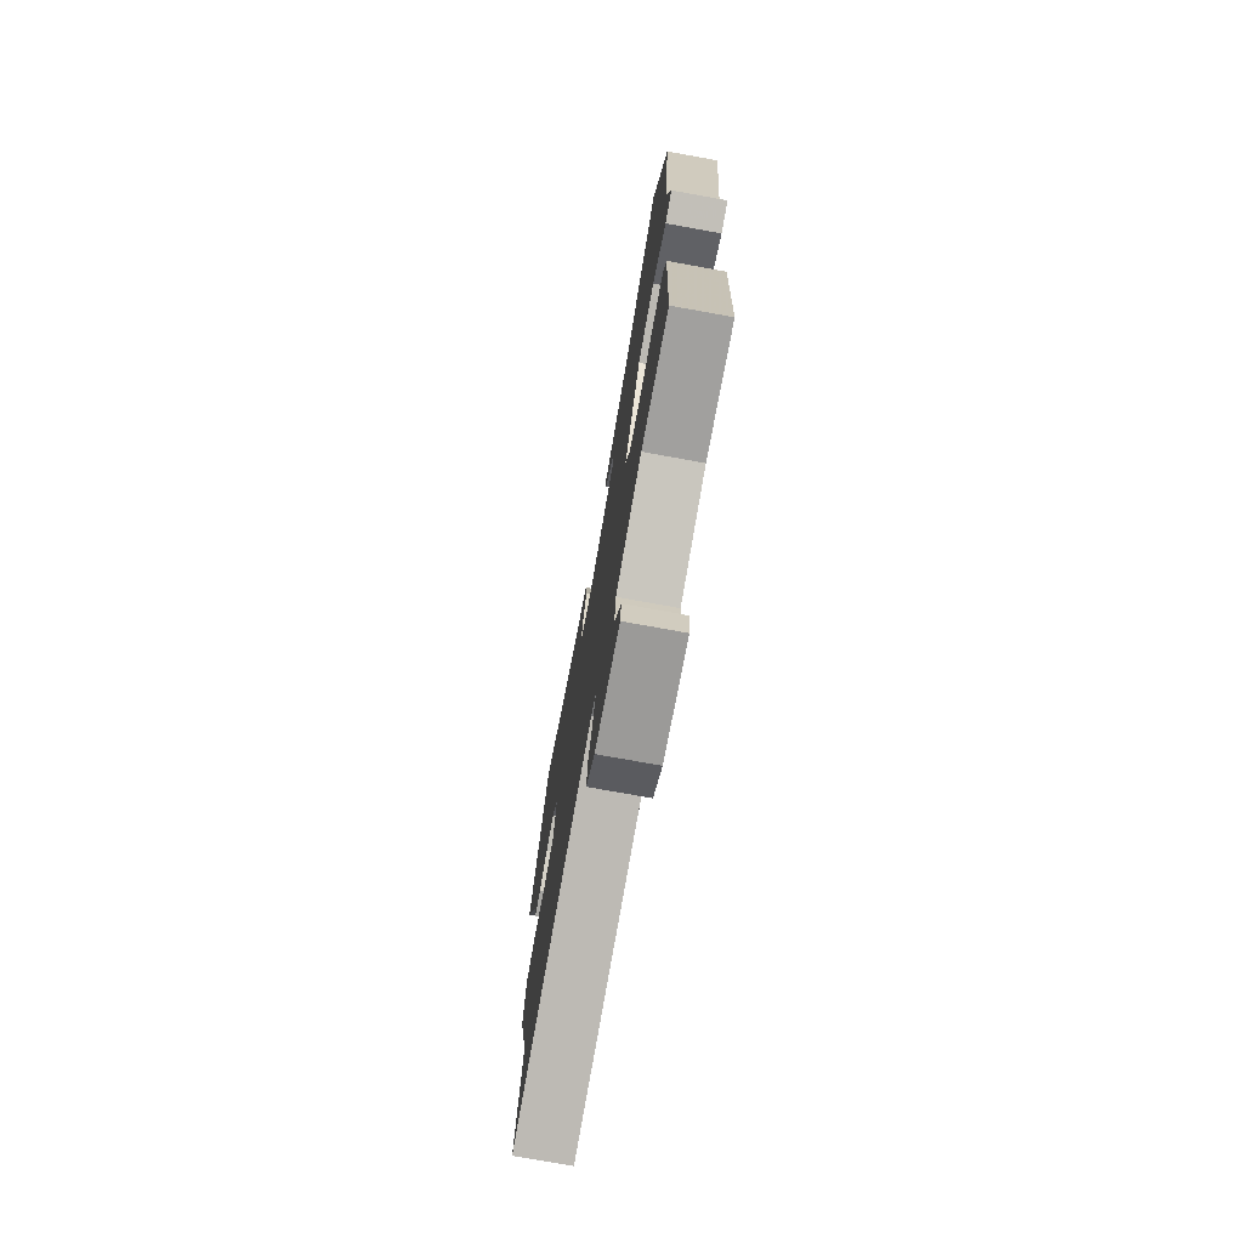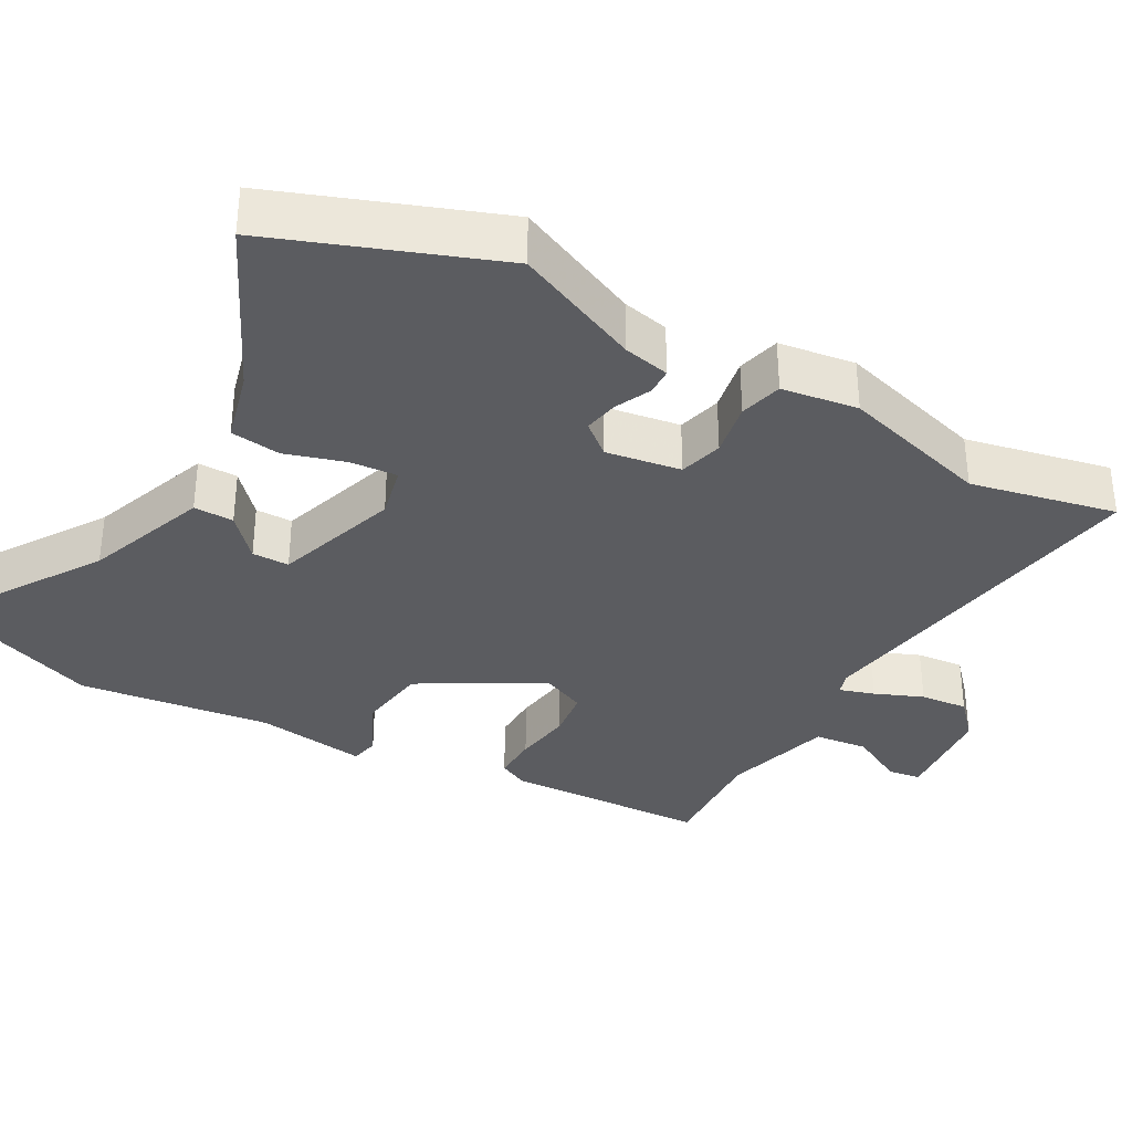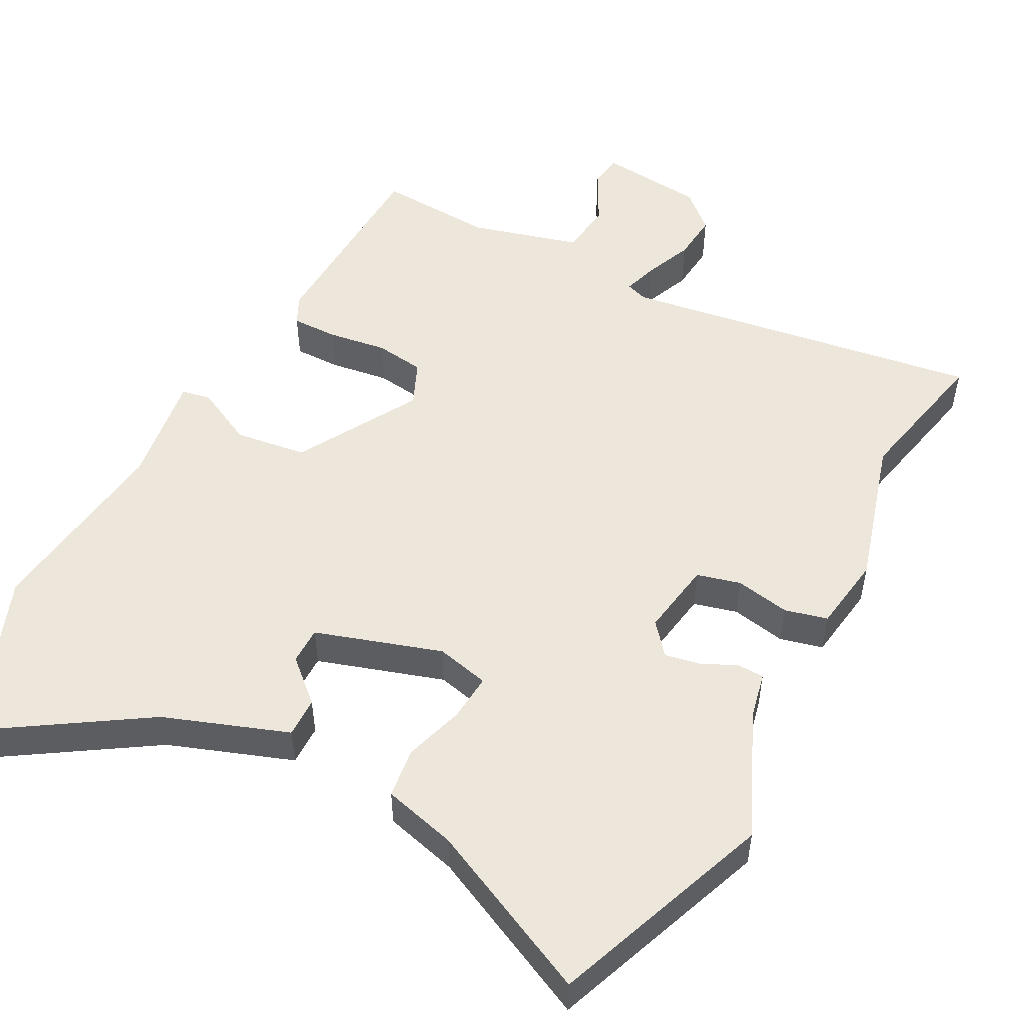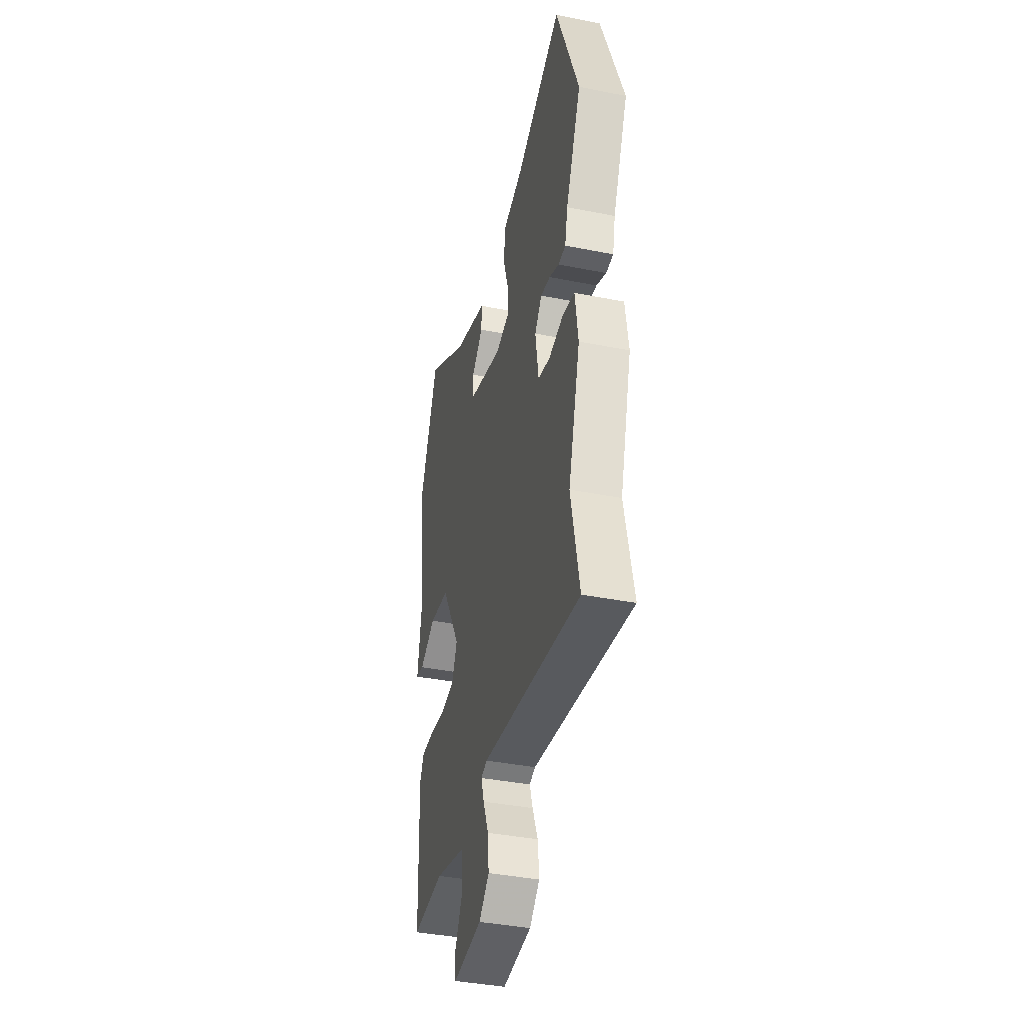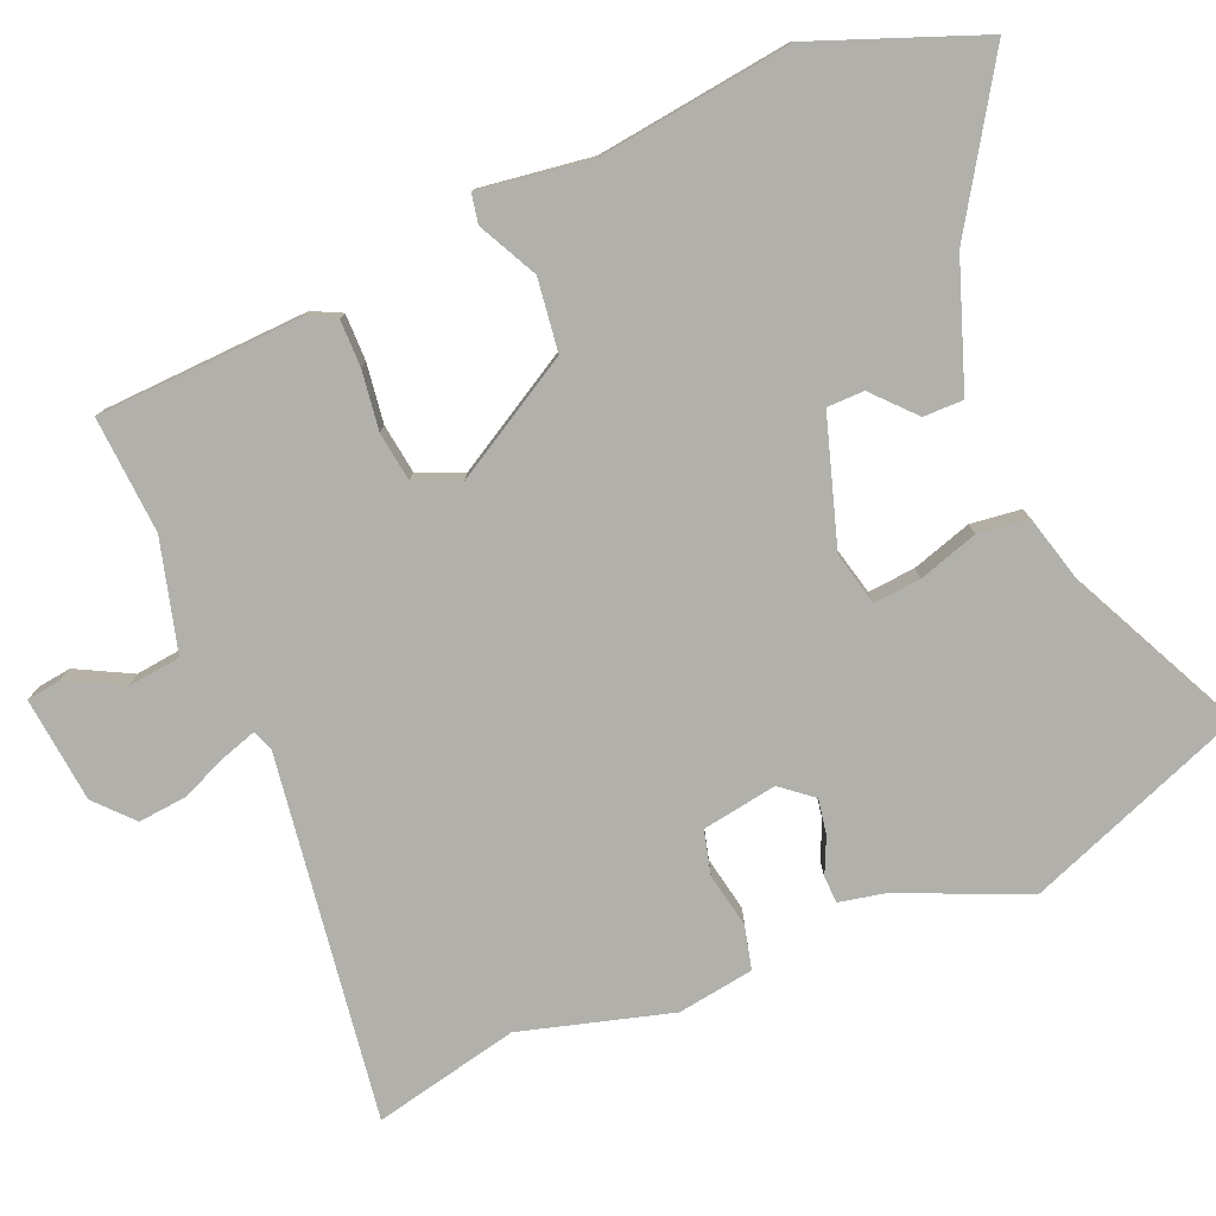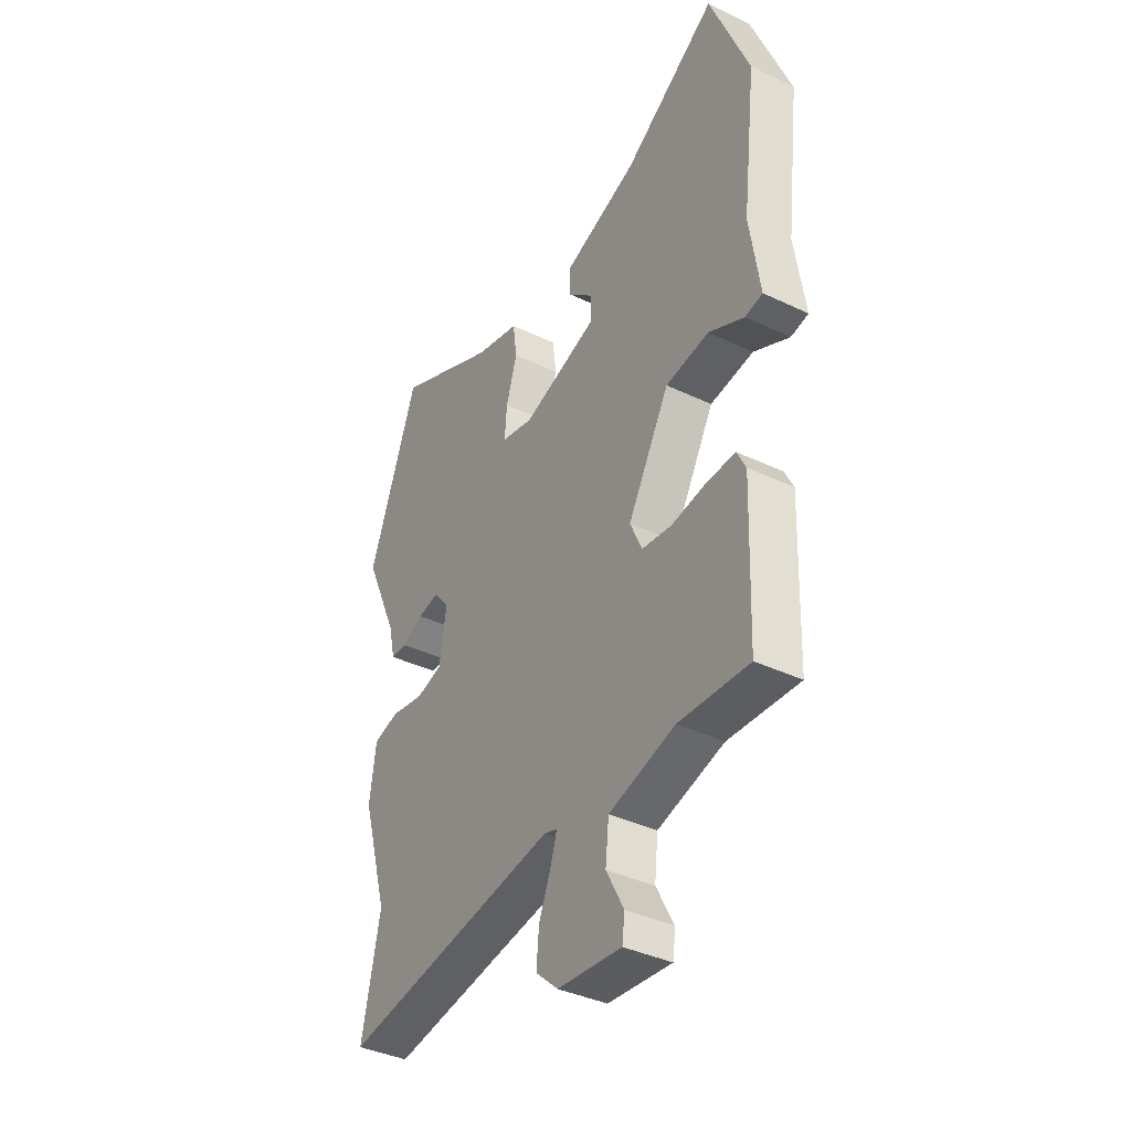
<metadata>
{"format":"obj","ext":"obj","renderer":"f3d","projection":"perspective","resolution":1024,"background":"white","views":[{"elev":-75.0,"azim":-100.3,"up":"+Z"},{"elev":-34.5,"azim":60.9,"up":"+Y"},{"elev":51.7,"azim":28.1,"up":"+Y"},{"elev":-39.4,"azim":76.1,"up":"+Z"},{"elev":-78.5,"azim":-66.6,"up":"+Y"},{"elev":-38.5,"azim":-121.0,"up":"+Z"}]}
</metadata>
<code>
v -0.448 0.07 -0.502
v -0.458 0.07 -0.221
v -0.438 0.07 -0.181
v -0.374 0.07 -0.182
v -0.293 0.07 -0.194
v -0.225 0.07 -0.185
v -0.198 0.07 -0.124
v -0.293 0.07 0.043
v -0.392 0.07 0.057
v -0.473 0.07 0.017
v -0.513 0.07 0.025
v -0.49 0.07 0.179
v -0.522 0.07 0.445
v -0.433 0.07 0.672
v -0.219 0.07 0.533
v -0.049 0.07 0.471
v -0.05 0.07 0.416
v -0.107 0.07 0.365
v -0.107 0.07 0.314
v 0.066 0.07 0.258
v 0.139 0.07 0.275
v 0.134 0.07 0.34
v 0.109 0.07 0.422
v 0.118 0.07 0.491
v 0.219 0.07 0.517
v 0.453 0.07 0.627
v 0.566 0.07 0.323
v 0.489 0.07 0.151
v 0.475 0.07 0.087
v 0.438 0.07 0.086
v 0.389 0.07 0.109
v 0.341 0.07 0.118
v 0.305 0.07 0.075
v 0.321 0.07 -0.028
v 0.381 0.07 -0.044
v 0.456 0.07 -0.03
v 0.515 0.07 -0.045
v 0.53 0.07 -0.15
v 0.47 0.07 -0.356
v 0.512 0.07 -0.556
v 0.015 0.07 -0.48
v -0.015 0.07 -0.49
v 0 0.07 -0.538
v 0.027 0.07 -0.604
v 0.033 0.07 -0.67
v -0.018 0.07 -0.716
v -0.163 0.07 -0.73
v -0.169 0.07 -0.684
v -0.129 0.07 -0.609
v -0.137 0.07 -0.535
v -0.288 0.07 -0.493
v -0.448 0 -0.502
v -0.458 0 -0.221
v -0.438 0 -0.181
v -0.374 0 -0.182
v -0.293 0 -0.194
v -0.225 0 -0.185
v -0.198 0 -0.124
v -0.293 0 0.043
v -0.392 0 0.057
v -0.473 0 0.017
v -0.513 0 0.025
v -0.49 0 0.179
v -0.522 0 0.445
v -0.433 0 0.672
v -0.219 0 0.533
v -0.049 0 0.471
v -0.05 0 0.416
v -0.107 0 0.365
v -0.107 0 0.314
v 0.066 0 0.258
v 0.139 0 0.275
v 0.134 0 0.34
v 0.109 0 0.422
v 0.118 0 0.491
v 0.219 0 0.517
v 0.453 0 0.627
v 0.566 0 0.323
v 0.489 0 0.151
v 0.475 0 0.087
v 0.438 0 0.086
v 0.389 0 0.109
v 0.341 0 0.118
v 0.305 0 0.075
v 0.321 0 -0.028
v 0.381 0 -0.044
v 0.456 0 -0.03
v 0.515 0 -0.045
v 0.53 0 -0.15
v 0.47 0 -0.356
v 0.512 0 -0.556
v 0.015 0 -0.48
v -0.015 0 -0.49
v 0 0 -0.538
v 0.027 0 -0.604
v 0.033 0 -0.67
v -0.018 0 -0.716
v -0.163 0 -0.73
v -0.169 0 -0.684
v -0.129 0 -0.609
v -0.137 0 -0.535
v -0.288 0 -0.493
f 46 47 48 49
f 46 49 50
f 43 44 45 46
f 42 43 46 50
f 39 40 41
f 37 38 39 41
f 35 36 37 41
f 34 35 41 42
f 33 34 42 50
f 28 29 30 31
f 28 31 32
f 25 26 27 28
f 25 28 32
f 22 23 24 25
f 21 22 25 32
f 20 21 32 33
f 15 16 17 18
f 15 18 19
f 12 13 14 15
f 12 15 19
f 9 10 11 12
f 8 9 12 19
f 7 8 19 20
f 2 3 4 5
f 51 1 2 5
f 51 5 6
f 20 33 50 51
f 6 7 20 51
f 100 99 98 97
f 101 100 97
f 97 96 95 94
f 101 97 94 93
f 92 91 90
f 92 90 89 88
f 92 88 87 86
f 93 92 86 85
f 101 93 85 84
f 82 81 80 79
f 83 82 79
f 79 78 77 76
f 83 79 76
f 76 75 74 73
f 83 76 73 72
f 84 83 72 71
f 69 68 67 66
f 70 69 66
f 66 65 64 63
f 70 66 63
f 63 62 61 60
f 70 63 60 59
f 71 70 59 58
f 56 55 54 53
f 56 53 52 102
f 57 56 102
f 102 101 84 71
f 102 71 58 57
f 1 52 53 2
f 2 53 54 3
f 3 54 55 4
f 4 55 56 5
f 5 56 57 6
f 6 57 58 7
f 7 58 59 8
f 8 59 60 9
f 9 60 61 10
f 10 61 62 11
f 11 62 63 12
f 12 63 64 13
f 13 64 65 14
f 14 65 66 15
f 15 66 67 16
f 16 67 68 17
f 17 68 69 18
f 18 69 70 19
f 19 70 71 20
f 20 71 72 21
f 21 72 73 22
f 22 73 74 23
f 23 74 75 24
f 24 75 76 25
f 25 76 77 26
f 26 77 78 27
f 27 78 79 28
f 28 79 80 29
f 29 80 81 30
f 30 81 82 31
f 31 82 83 32
f 32 83 84 33
f 33 84 85 34
f 34 85 86 35
f 35 86 87 36
f 36 87 88 37
f 37 88 89 38
f 38 89 90 39
f 39 90 91 40
f 40 91 92 41
f 41 92 93 42
f 42 93 94 43
f 43 94 95 44
f 44 95 96 45
f 45 96 97 46
f 46 97 98 47
f 47 98 99 48
f 48 99 100 49
f 49 100 101 50
f 50 101 102 51
f 51 102 52 1

</code>
